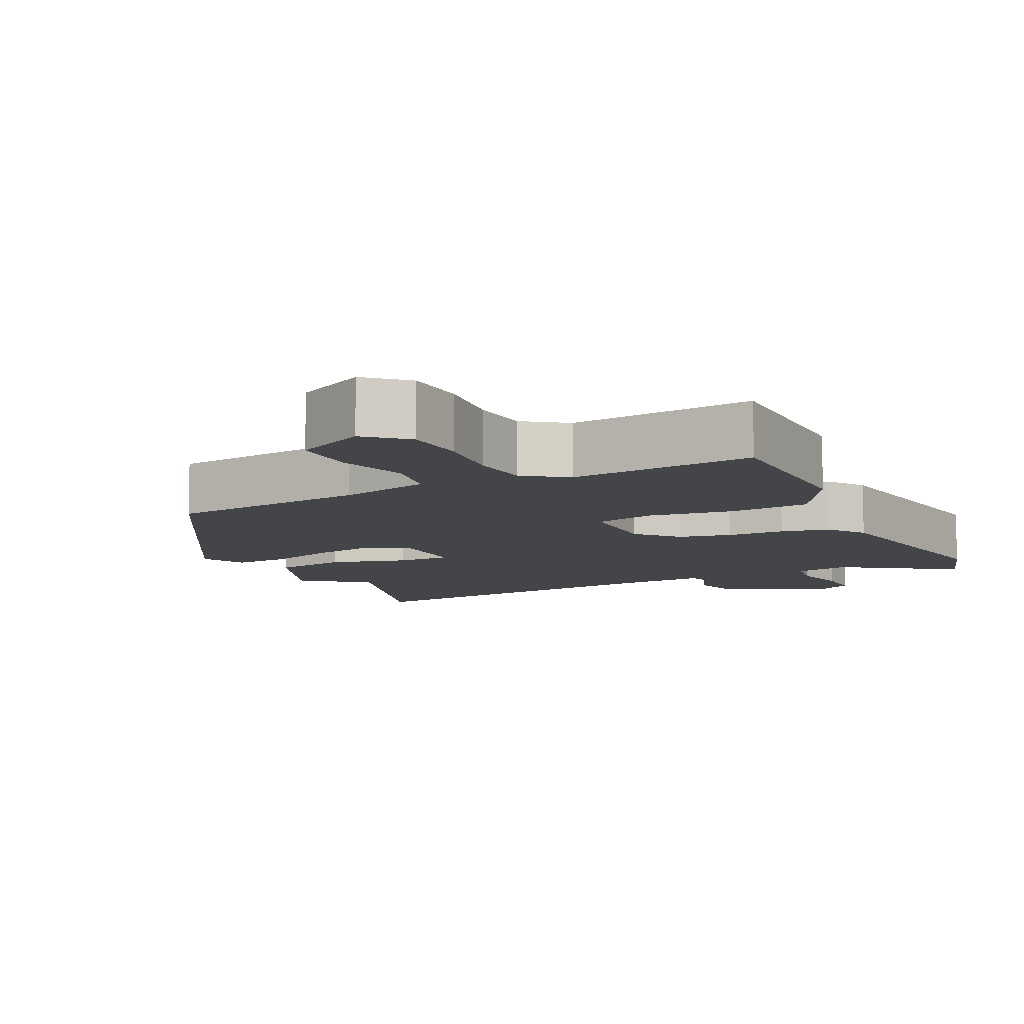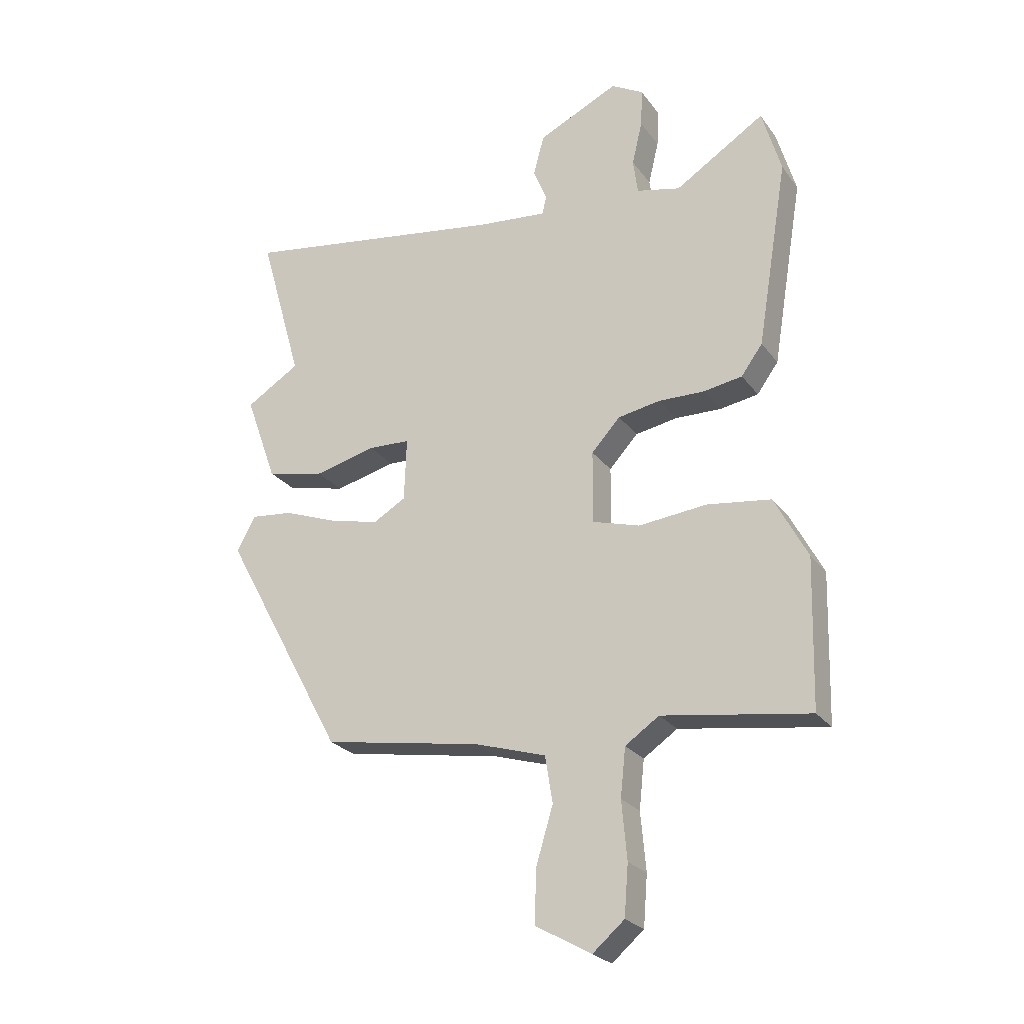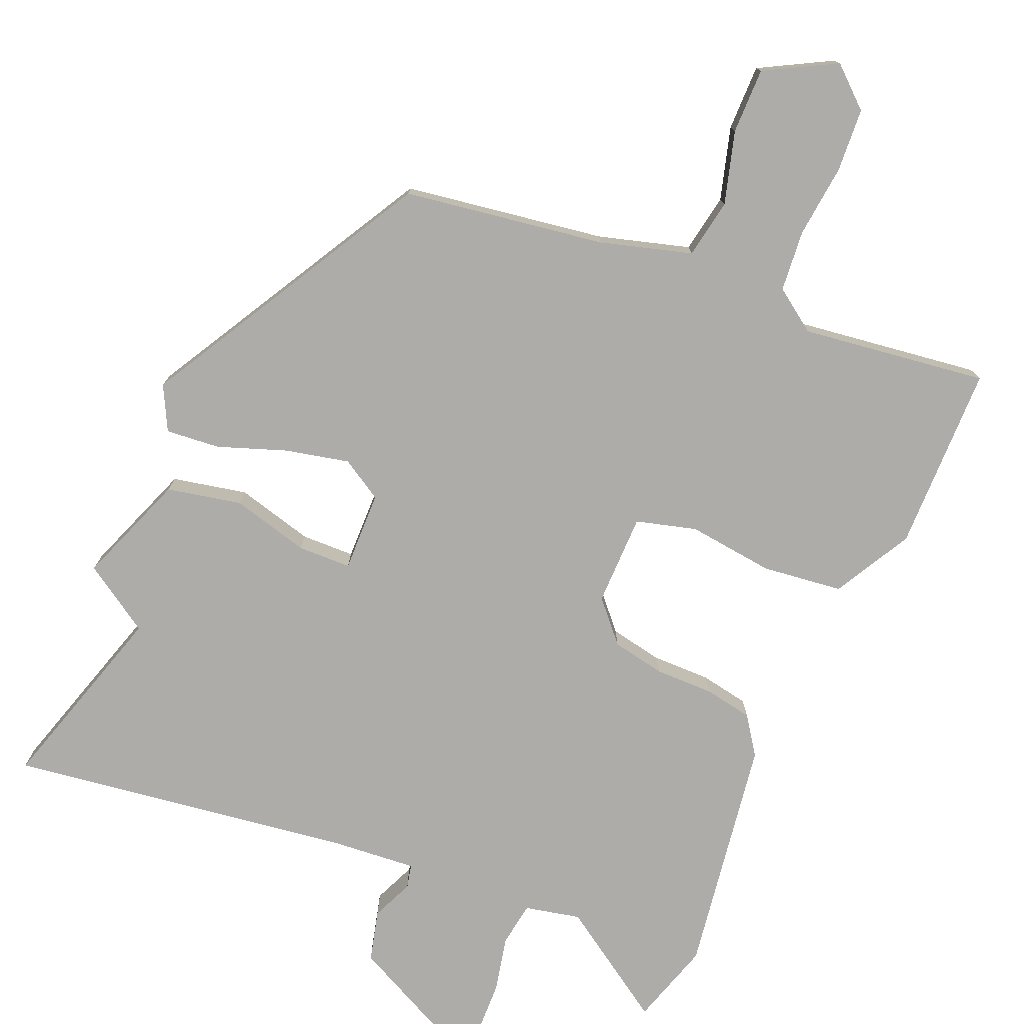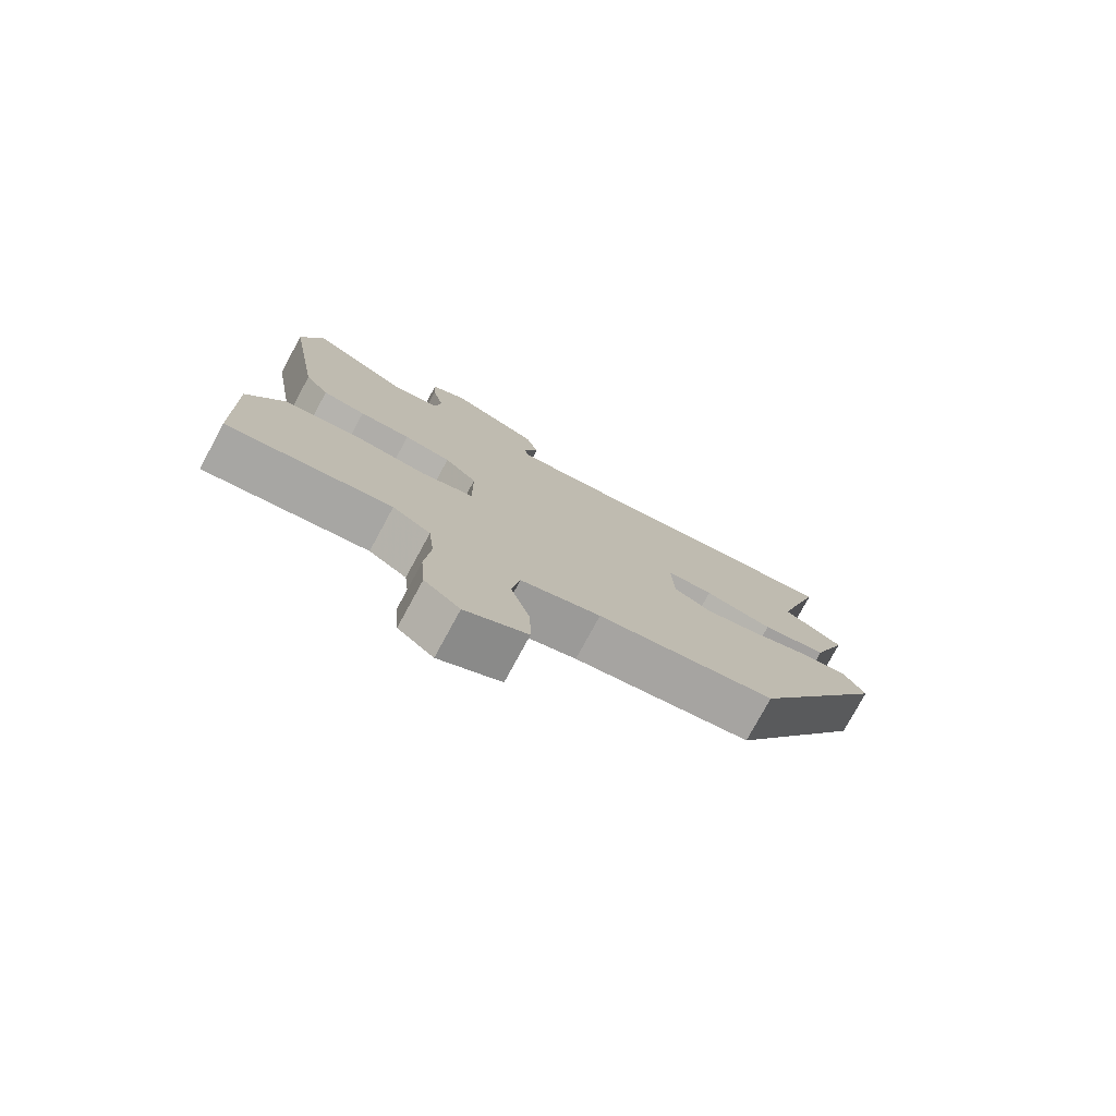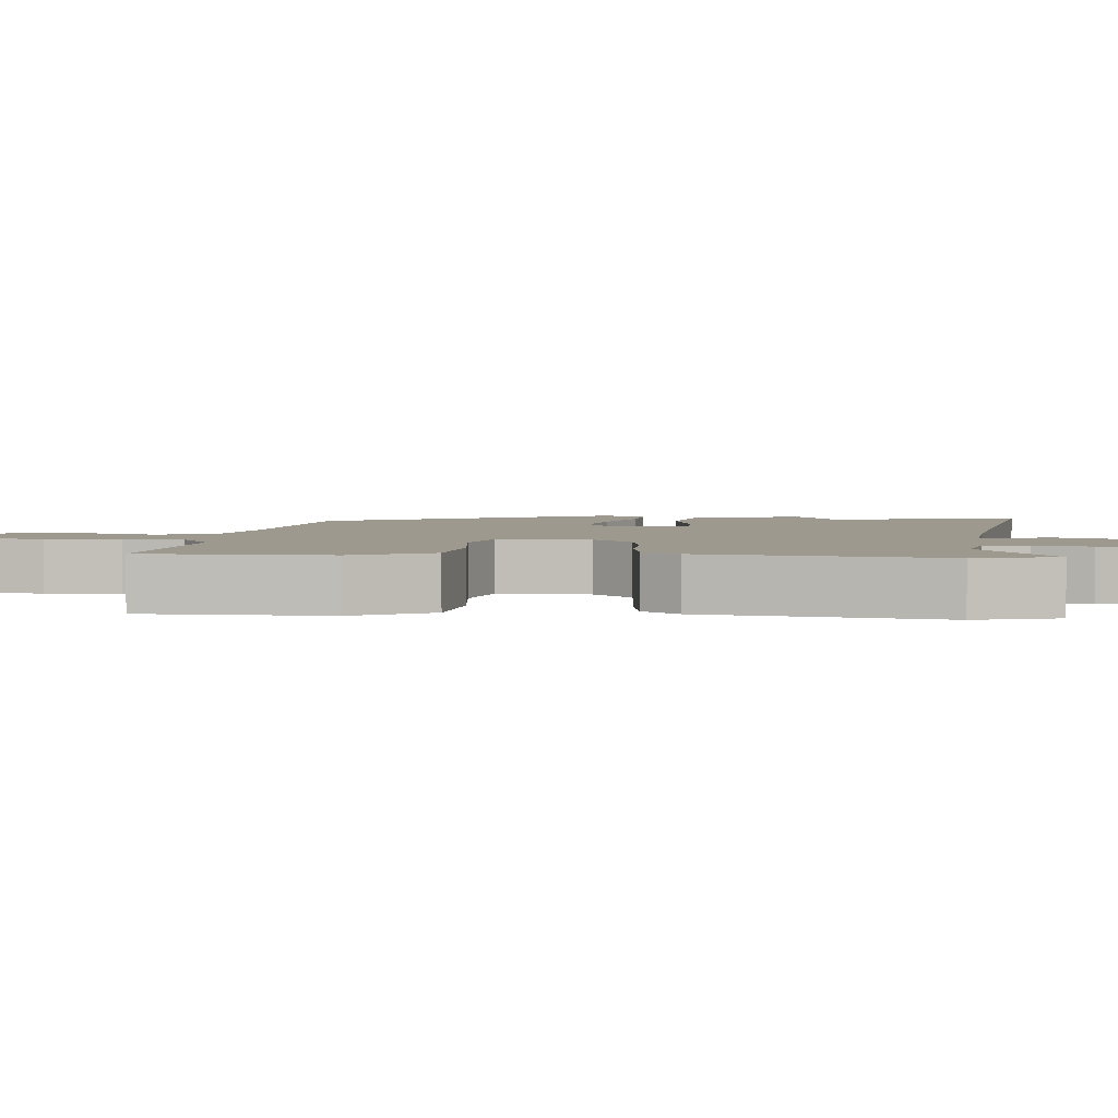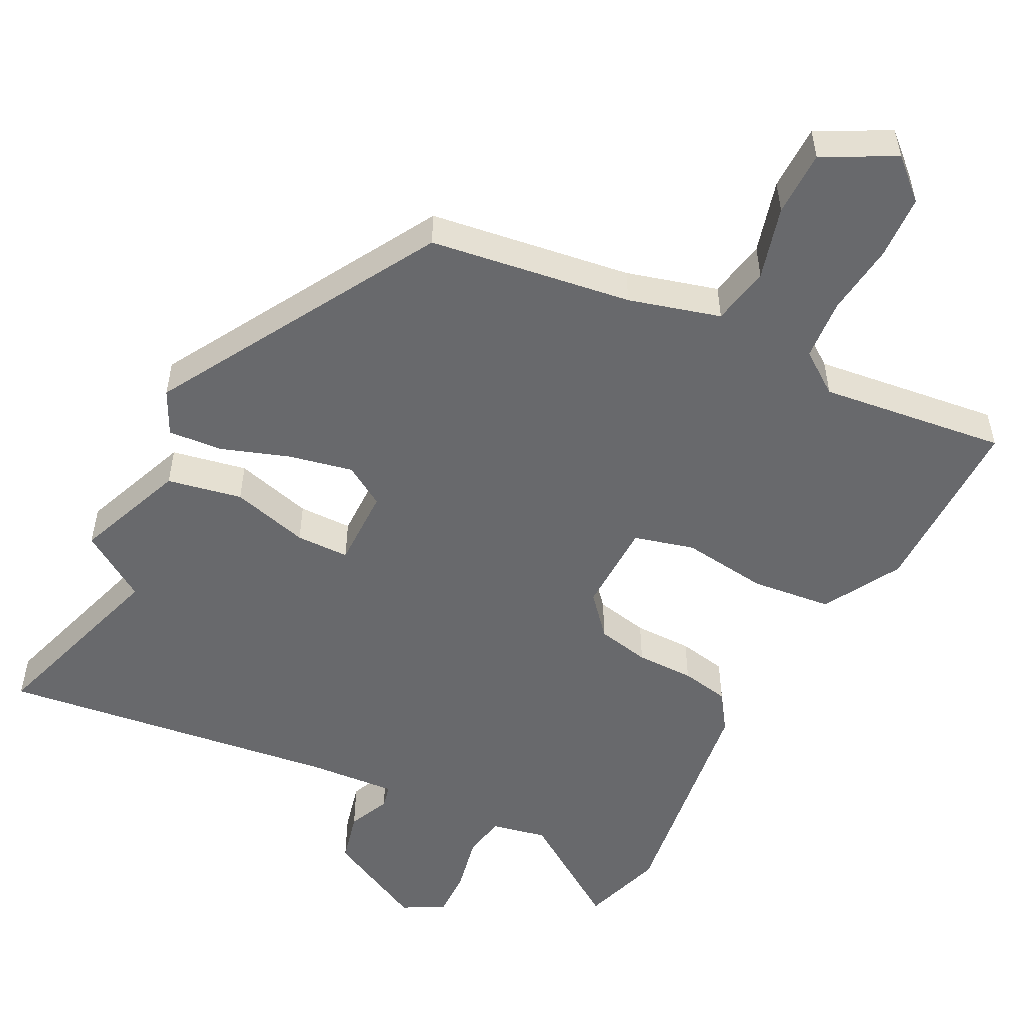
<metadata>
{"format":"obj","ext":"obj","renderer":"f3d","projection":"perspective","resolution":1024,"background":"white","views":[{"elev":-9.1,"azim":-155.6,"up":"+Y"},{"elev":-24.8,"azim":-152.4,"up":"+Z"},{"elev":-76.8,"azim":156.1,"up":"+Y"},{"elev":-77.8,"azim":-28.5,"up":"+Z"},{"elev":3.4,"azim":-84.9,"up":"+Y"},{"elev":-52.8,"azim":151.4,"up":"+Y"}]}
</metadata>
<code>
v 0.335 0.07 -0.441
v 0.059 0.07 -0.488
v -0.065 0.07 -0.526
v -0.078 0.07 -0.607
v -0.048 0.07 -0.706
v -0.046 0.07 -0.796
v -0.142 0.07 -0.85
v -0.197 0.07 -0.803
v -0.204 0.07 -0.716
v -0.195 0.07 -0.616
v -0.204 0.07 -0.532
v -0.263 0.07 -0.492
v -0.517 0.07 -0.53
v -0.524 0.07 -0.275
v -0.467 0.07 -0.167
v -0.357 0.07 -0.152
v -0.238 0.07 -0.164
v -0.156 0.07 -0.14
v -0.157 0.07 -0.014
v -0.207 0.07 0.04
v -0.28 0.07 0.053
v -0.36 0.07 0.051
v -0.427 0.07 0.062
v -0.464 0.07 0.113
v -0.518 0.07 0.438
v -0.485 0.07 0.552
v -0.329 0.07 0.453
v -0.253 0.07 0.471
v -0.245 0.07 0.532
v -0.263 0.07 0.608
v -0.266 0.07 0.674
v -0.21 0.07 0.706
v -0.07 0.07 0.64
v -0.051 0.07 0.57
v -0.075 0.07 0.512
v -0.067 0.07 0.48
v 0.052 0.07 0.492
v 0.519 0.07 0.566
v 0.444 0.07 0.302
v 0.538 0.07 0.244
v 0.483 0.07 0.091
v 0.381 0.07 0.068
v 0.274 0.07 0.094
v 0.201 0.07 0.091
v 0.205 0.07 -0.019
v 0.262 0.07 -0.052
v 0.349 0.07 -0.031
v 0.442 0.07 0.004
v 0.516 0.07 0.012
v 0.548 0.07 -0.048
v 0.335 0 -0.441
v 0.059 0 -0.488
v -0.065 0 -0.526
v -0.078 0 -0.607
v -0.048 0 -0.706
v -0.046 0 -0.796
v -0.142 0 -0.85
v -0.197 0 -0.803
v -0.204 0 -0.716
v -0.195 0 -0.616
v -0.204 0 -0.532
v -0.263 0 -0.492
v -0.517 0 -0.53
v -0.524 0 -0.275
v -0.467 0 -0.167
v -0.357 0 -0.152
v -0.238 0 -0.164
v -0.156 0 -0.14
v -0.157 0 -0.014
v -0.207 0 0.04
v -0.28 0 0.053
v -0.36 0 0.051
v -0.427 0 0.062
v -0.464 0 0.113
v -0.518 0 0.438
v -0.485 0 0.552
v -0.329 0 0.453
v -0.253 0 0.471
v -0.245 0 0.532
v -0.263 0 0.608
v -0.266 0 0.674
v -0.21 0 0.706
v -0.07 0 0.64
v -0.051 0 0.57
v -0.075 0 0.512
v -0.067 0 0.48
v 0.052 0 0.492
v 0.519 0 0.566
v 0.444 0 0.302
v 0.538 0 0.244
v 0.483 0 0.091
v 0.381 0 0.068
v 0.274 0 0.094
v 0.201 0 0.091
v 0.205 0 -0.019
v 0.262 0 -0.052
v 0.349 0 -0.031
v 0.442 0 0.004
v 0.516 0 0.012
v 0.548 0 -0.048
f 47 48 49 50
f 46 47 50 1
f 45 46 1 2
f 44 45 2 3
f 40 41 42 43
f 39 40 43 44
f 37 38 39 44
f 36 37 44 3
f 32 33 34 35
f 29 30 31 32
f 28 29 32 35
f 27 28 35 36
f 25 26 27
f 24 25 27
f 21 22 23 24
f 20 21 24 27
f 19 20 27 36
f 14 15 16 17
f 12 13 14 17
f 11 12 17 18
f 10 11 18
f 7 8 9 10
f 7 10 18
f 4 5 6 7
f 7 18 19 36
f 3 4 7 36
f 100 99 98 97
f 51 100 97 96
f 52 51 96 95
f 53 52 95 94
f 93 92 91 90
f 94 93 90 89
f 94 89 88 87
f 53 94 87 86
f 85 84 83 82
f 82 81 80 79
f 85 82 79 78
f 86 85 78 77
f 77 76 75
f 77 75 74
f 74 73 72 71
f 77 74 71 70
f 86 77 70 69
f 67 66 65 64
f 67 64 63 62
f 68 67 62 61
f 68 61 60
f 60 59 58 57
f 68 60 57
f 57 56 55 54
f 86 69 68 57
f 86 57 54 53
f 1 51 52 2
f 2 52 53 3
f 3 53 54 4
f 4 54 55 5
f 5 55 56 6
f 6 56 57 7
f 7 57 58 8
f 8 58 59 9
f 9 59 60 10
f 10 60 61 11
f 11 61 62 12
f 12 62 63 13
f 13 63 64 14
f 14 64 65 15
f 15 65 66 16
f 16 66 67 17
f 17 67 68 18
f 18 68 69 19
f 19 69 70 20
f 20 70 71 21
f 21 71 72 22
f 22 72 73 23
f 23 73 74 24
f 24 74 75 25
f 25 75 76 26
f 26 76 77 27
f 27 77 78 28
f 28 78 79 29
f 29 79 80 30
f 30 80 81 31
f 31 81 82 32
f 32 82 83 33
f 33 83 84 34
f 34 84 85 35
f 35 85 86 36
f 36 86 87 37
f 37 87 88 38
f 38 88 89 39
f 39 89 90 40
f 40 90 91 41
f 41 91 92 42
f 42 92 93 43
f 43 93 94 44
f 44 94 95 45
f 45 95 96 46
f 46 96 97 47
f 47 97 98 48
f 48 98 99 49
f 49 99 100 50
f 50 100 51 1

</code>
